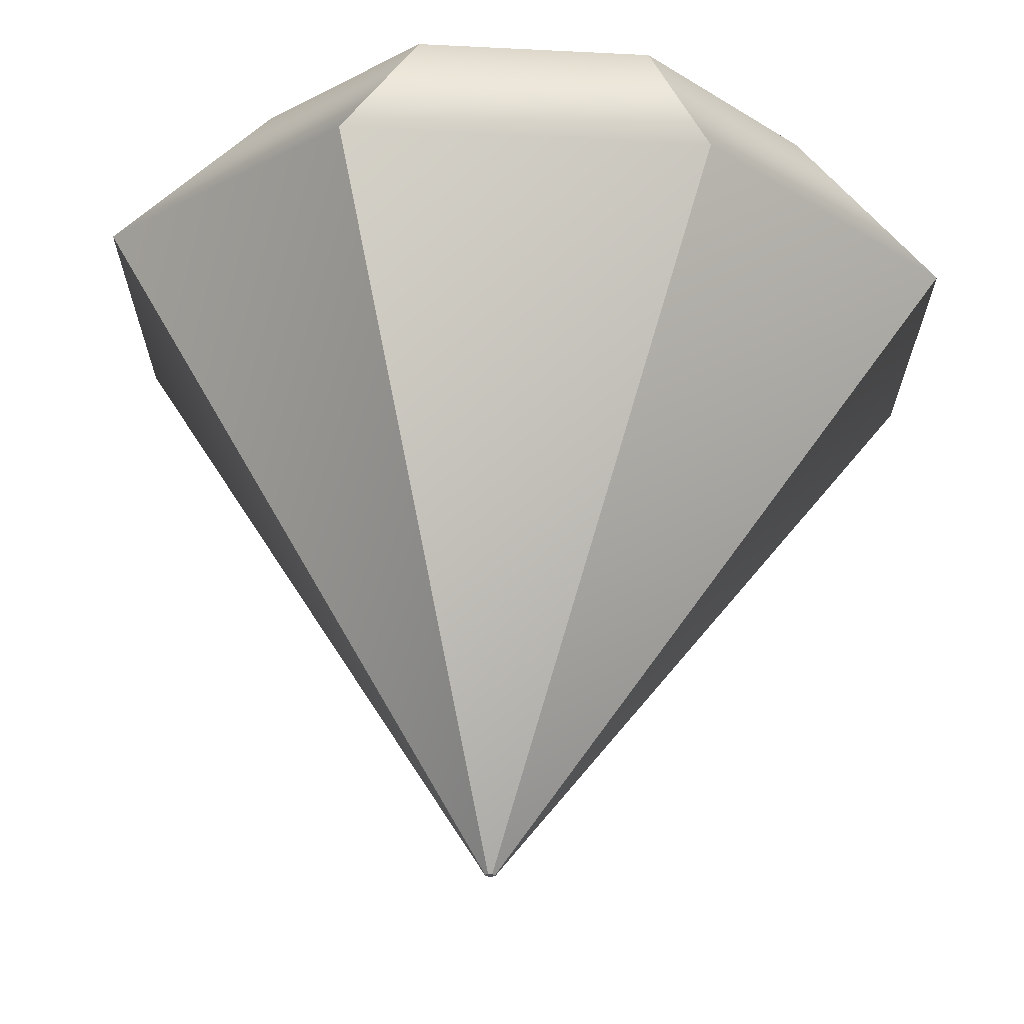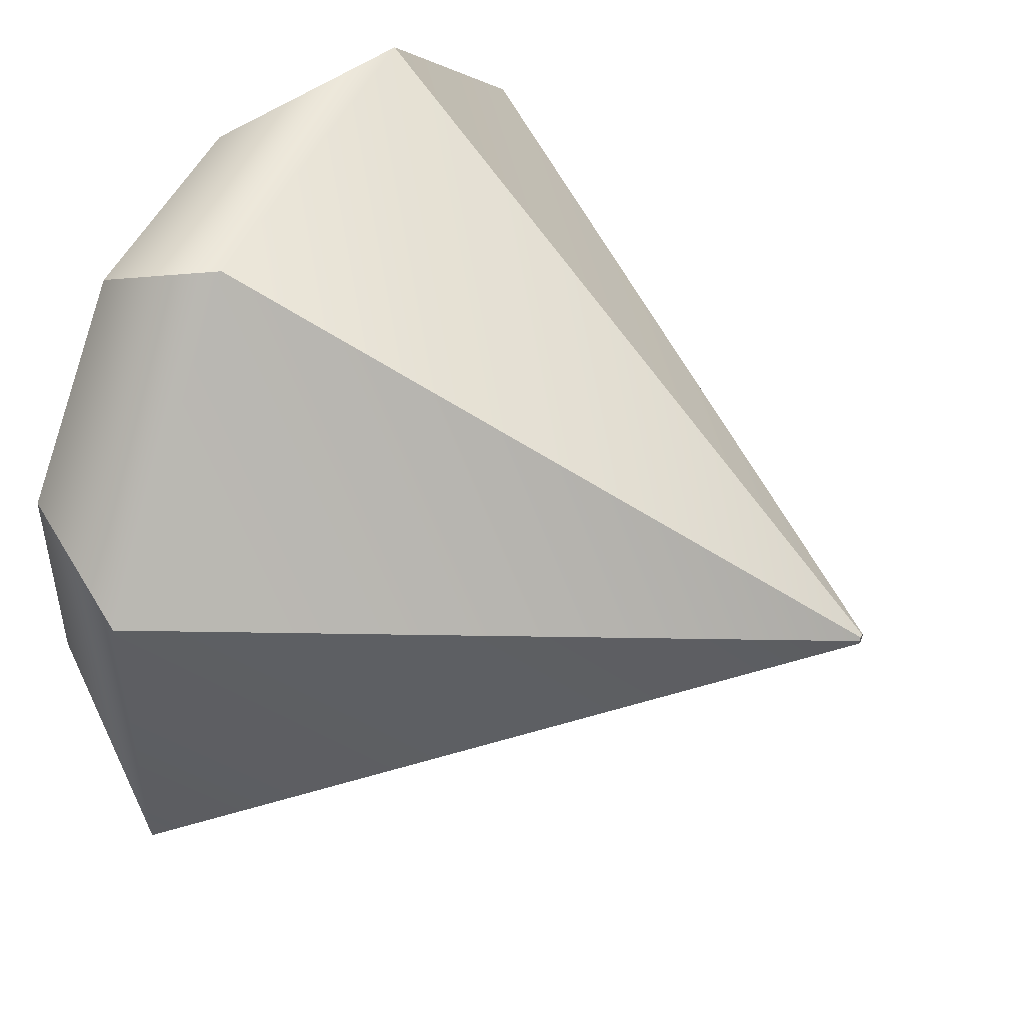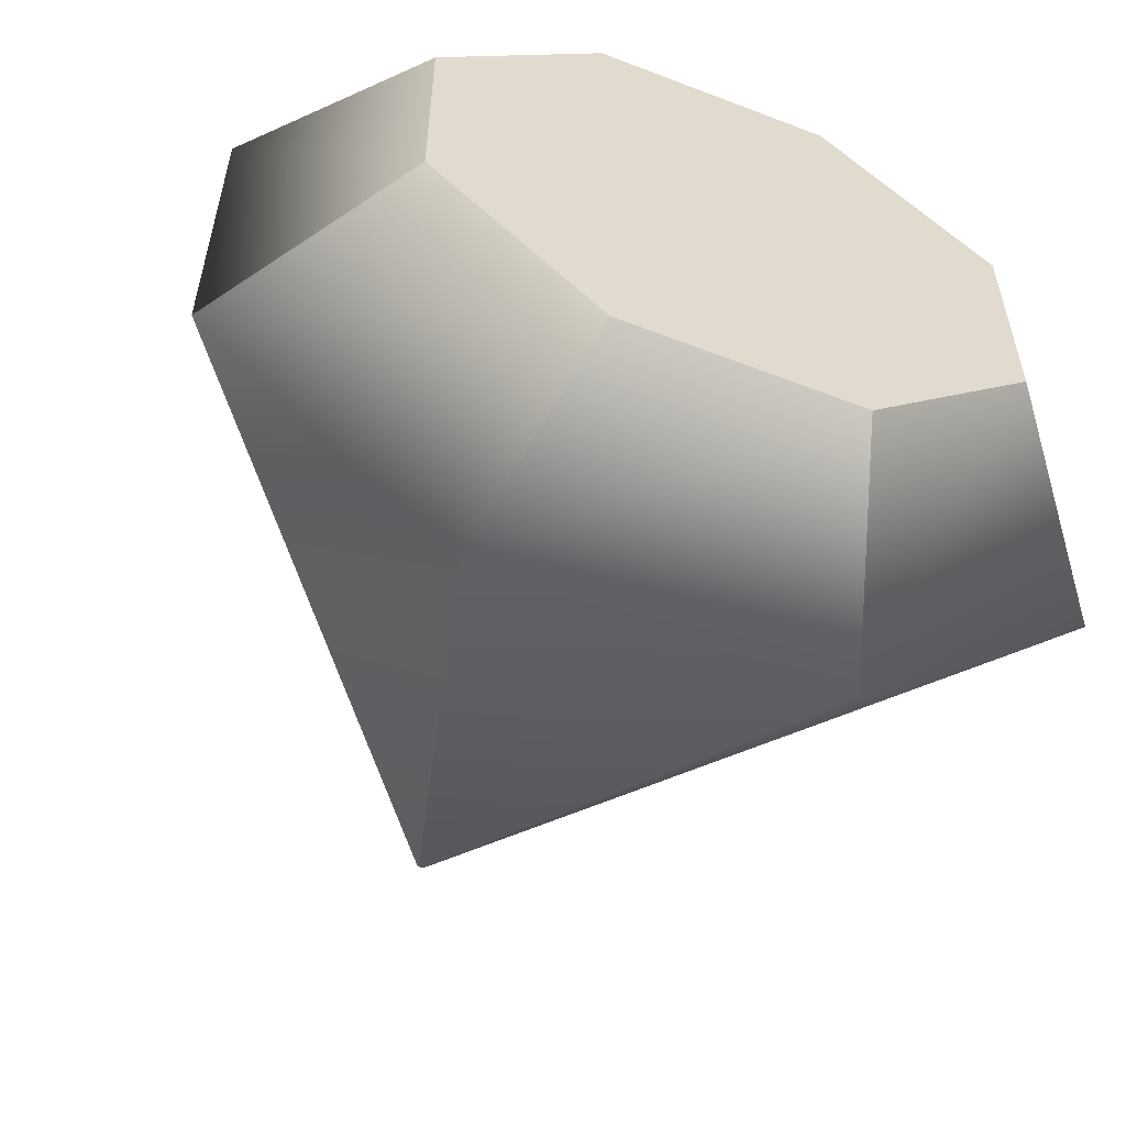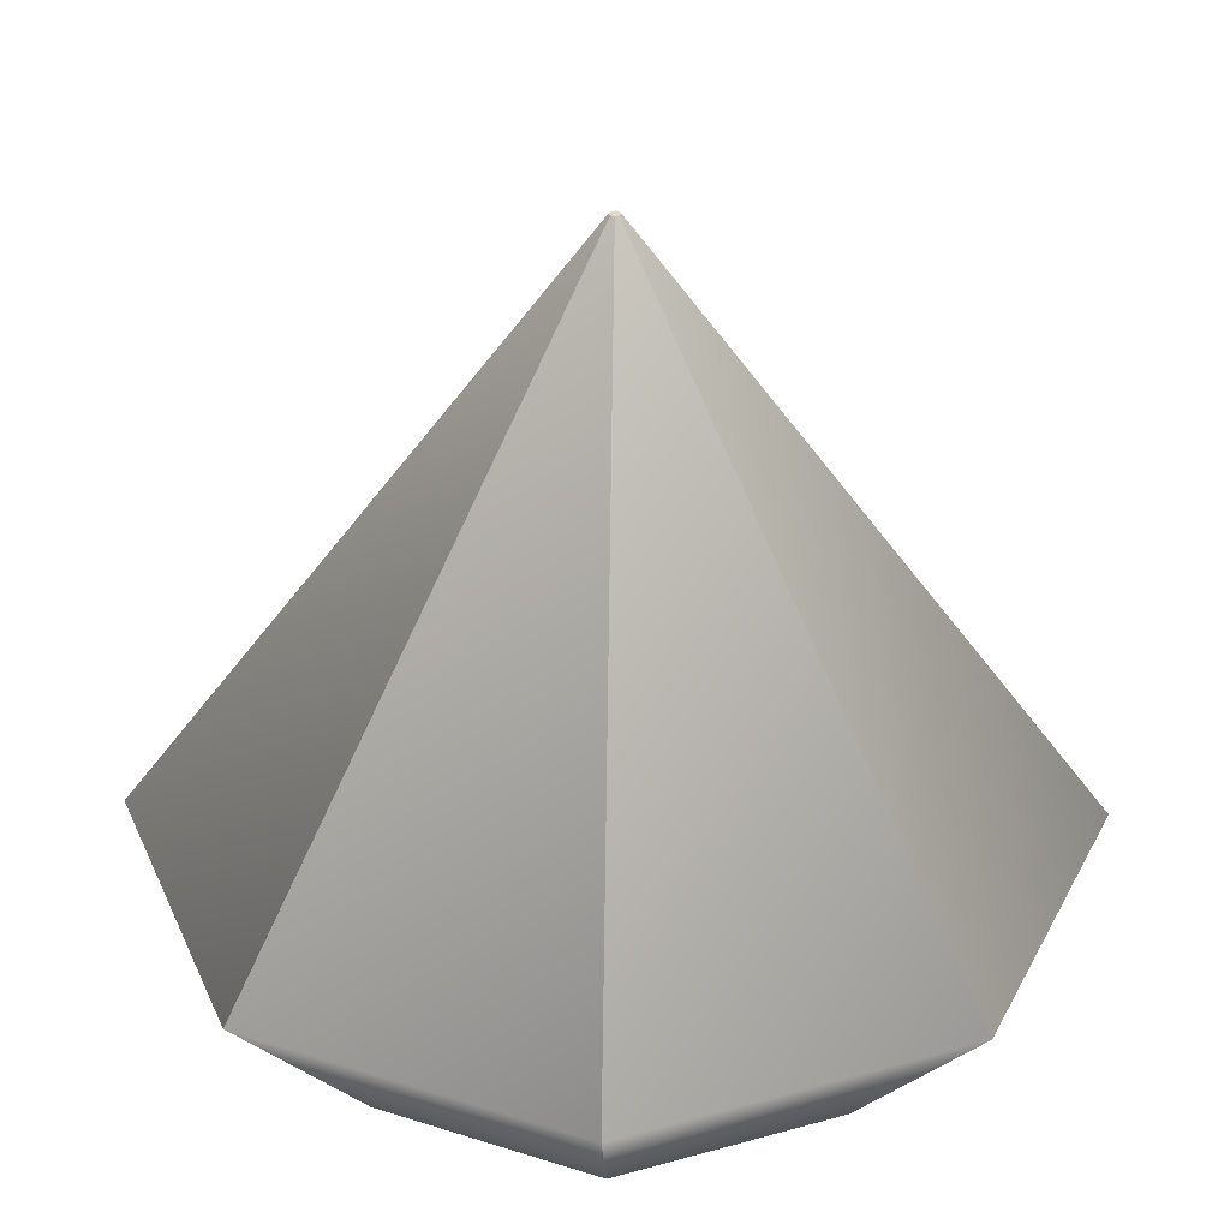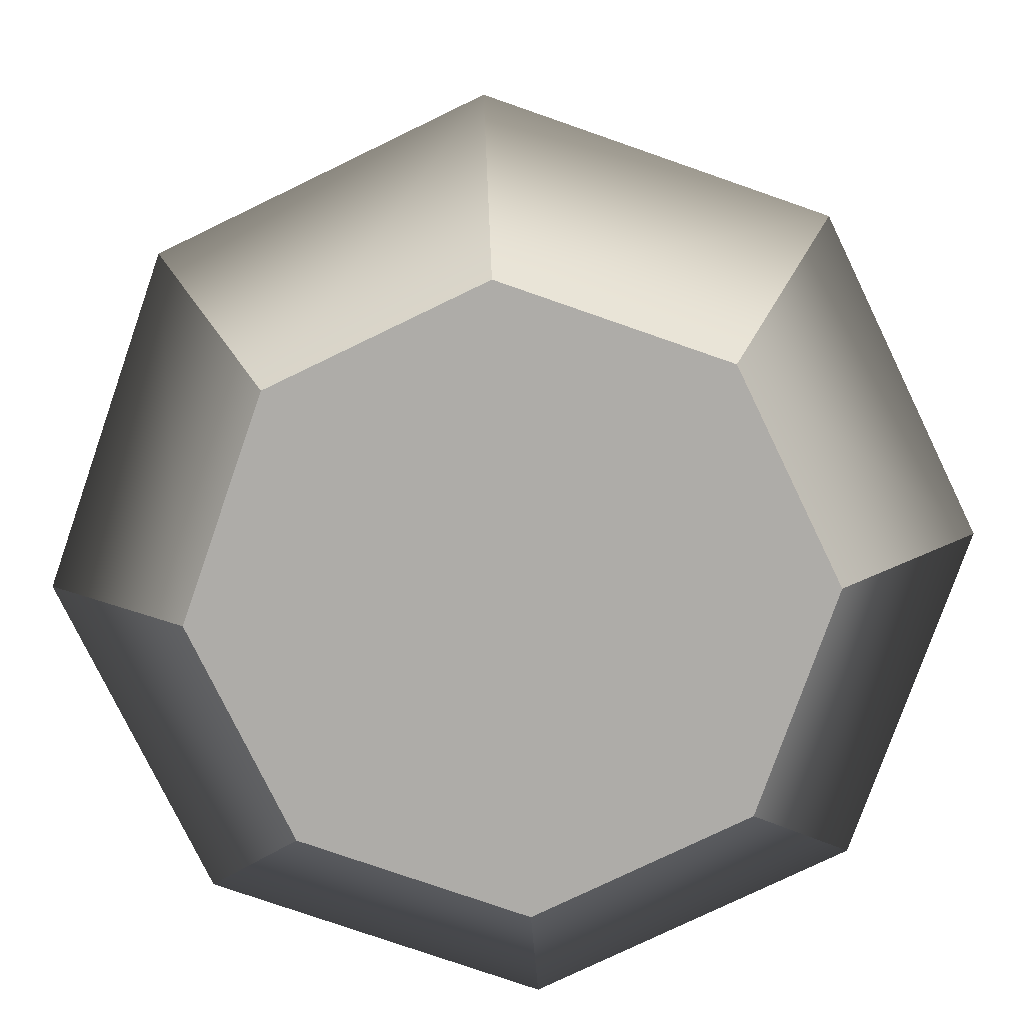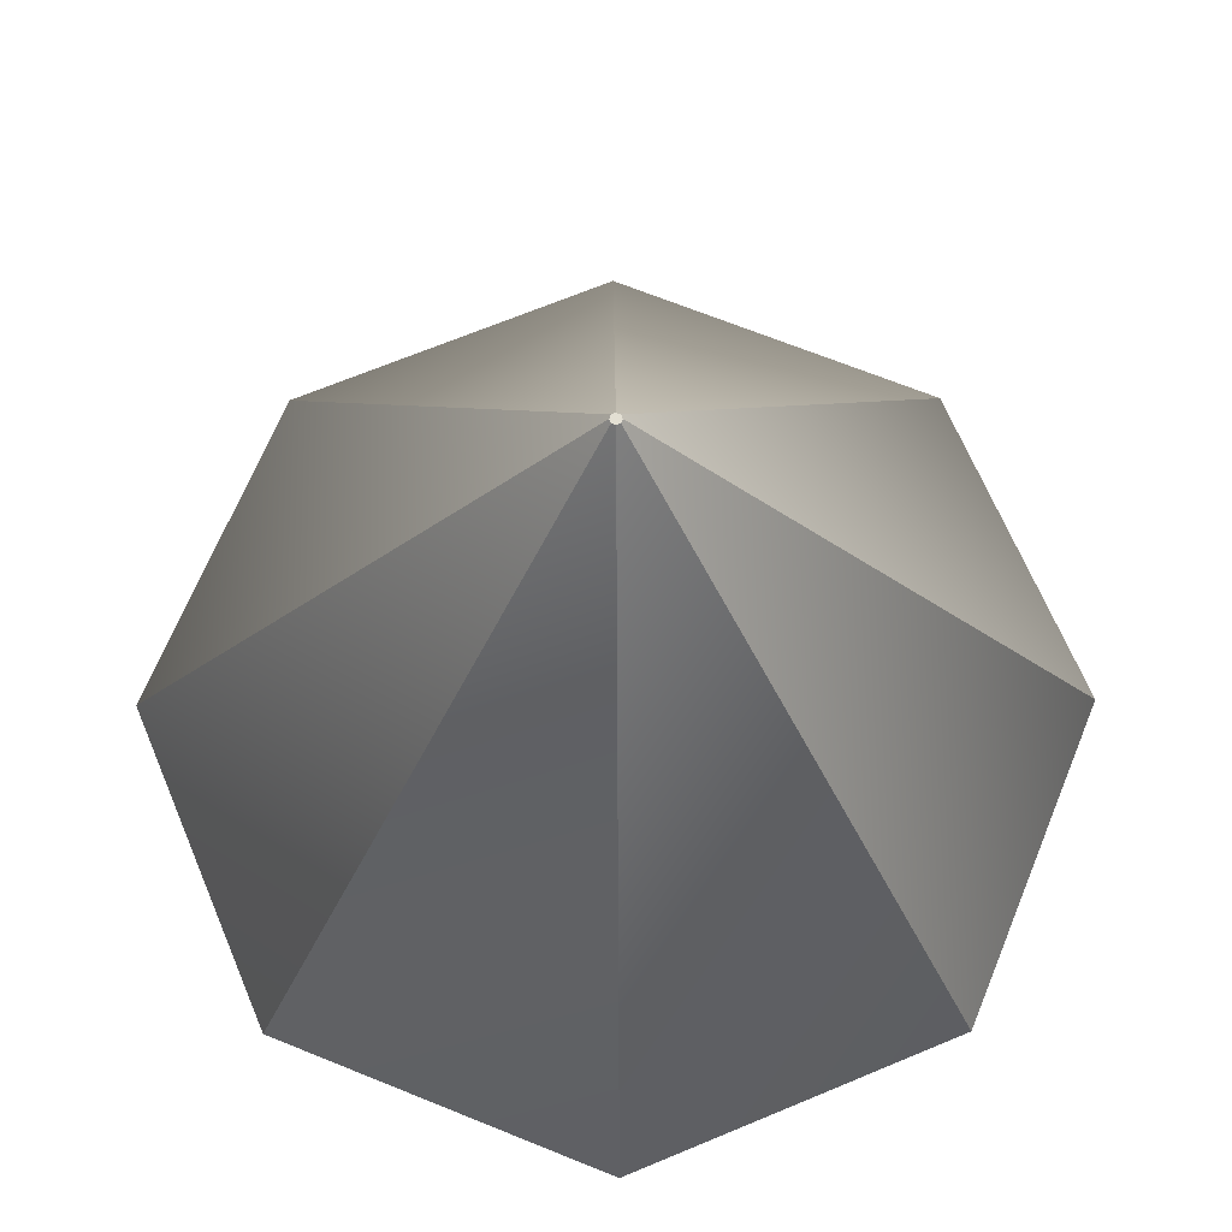
<metadata>
{"format":"obj","ext":"obj","renderer":"f3d","projection":"perspective","resolution":1024,"background":"white","views":[{"elev":68.4,"azim":-176.8,"up":"+Z"},{"elev":50.0,"azim":115.4,"up":"+Z"},{"elev":-58.3,"azim":-21.8,"up":"+Z"},{"elev":32.5,"azim":-66.2,"up":"+Y"},{"elev":-77.0,"azim":25.8,"up":"+Y"},{"elev":67.1,"azim":67.2,"up":"+Y"}]}
</metadata>
<code>
v 22.42 7.105e-15 -9.528
v 22.42 7.105e-15 9.395
v 8.949 7.105e-15 22.87
v -9.974 7.105e-15 22.87
v -23.45 7.105e-15 9.395
v -23.45 7.105e-15 -9.528
v -9.974 7.105e-15 -23
v 8.949 7.105e-15 -23
v -0.1091 63.82 -0.233
v -0.1091 63.82 0.09961
v -0.3459 63.82 0.3364
v -0.6785 63.82 0.3364
v -0.9153 63.82 0.09961
v -0.9153 63.82 -0.233
v -0.6785 63.82 -0.4698
v -0.3459 63.82 -0.4698
v 33.88 14.66 -14.25
v 33.88 14.66 14.12
v 13.67 14.66 34.32
v -14.7 14.66 34.32
v -34.9 14.66 14.12
v -34.9 14.66 -14.25
v -14.7 14.66 -34.46
v 13.67 14.66 -34.46
f 2 3 4
f 4 5 6
f 6 7 8
f 2 4 6
f 2 6 8
f 2 8 1
f 9 16 10
f 16 14 10
f 14 12 10
f 16 15 14
f 14 13 12
f 12 11 10
f 1 17 2
f 17 18 2
f 17 9 18
f 9 10 18
f 2 18 3
f 18 19 3
f 18 10 19
f 10 11 19
f 3 19 4
f 19 20 4
f 19 11 20
f 11 12 20
f 4 20 5
f 20 21 5
f 20 12 21
f 12 13 21
f 5 21 6
f 21 22 6
f 21 13 22
f 13 14 22
f 6 22 7
f 22 23 7
f 22 14 23
f 14 15 23
f 7 23 8
f 23 24 8
f 23 15 24
f 15 16 24
f 8 24 1
f 24 17 1
f 24 16 17
f 16 9 17

</code>
